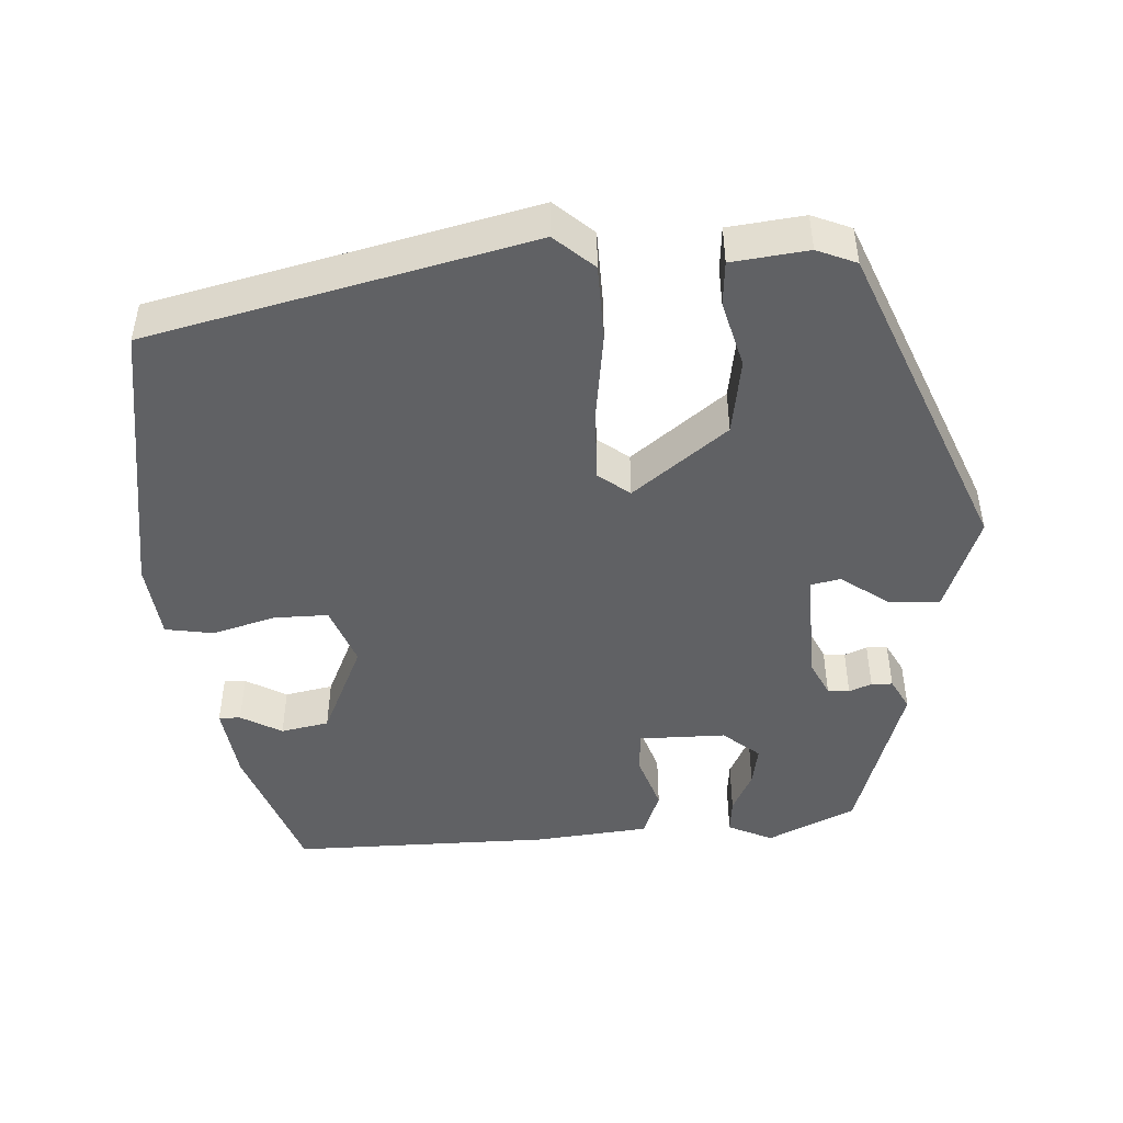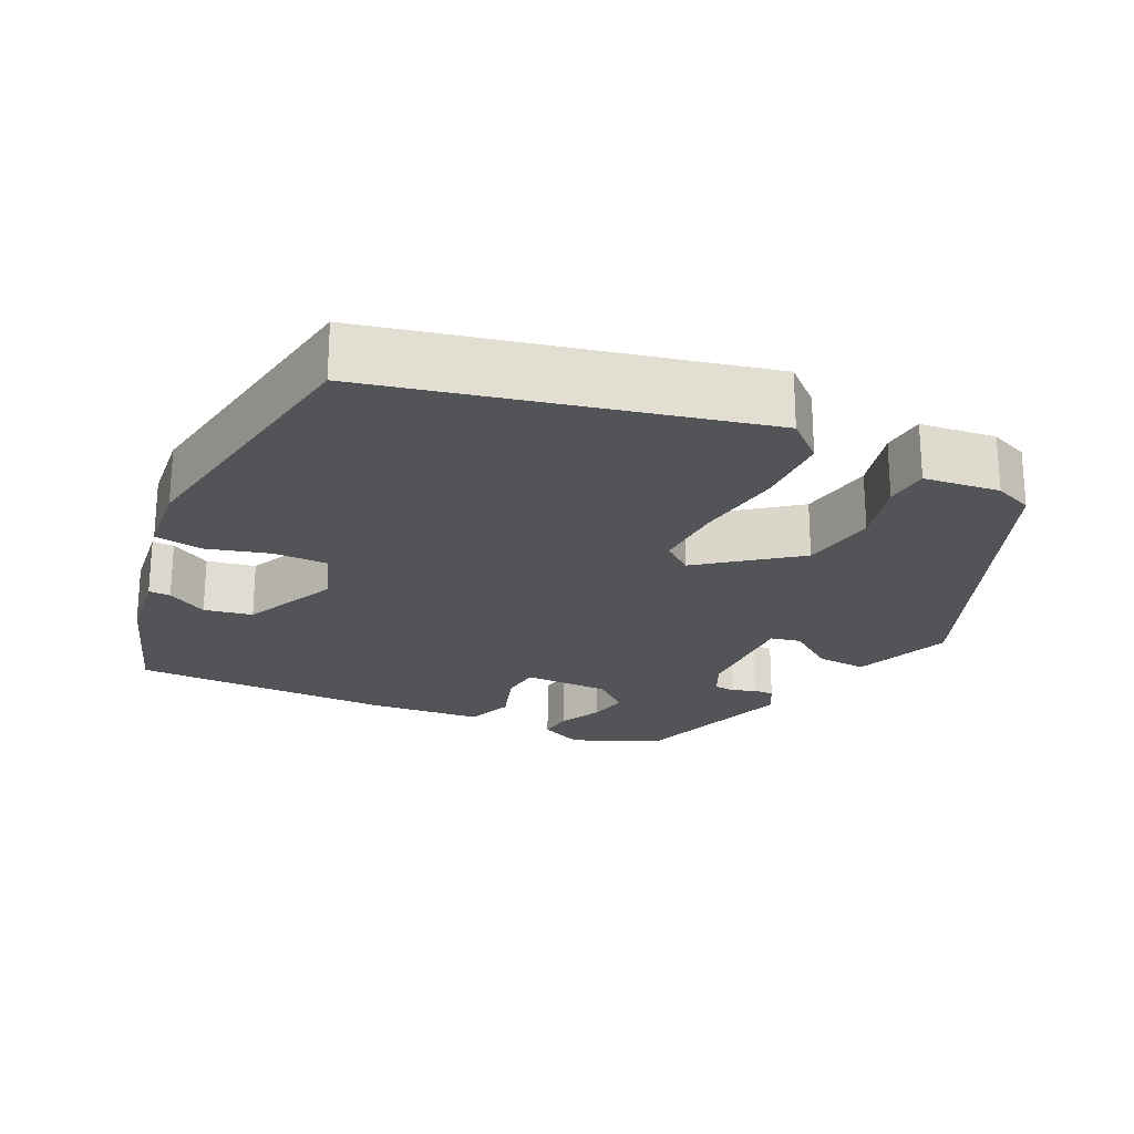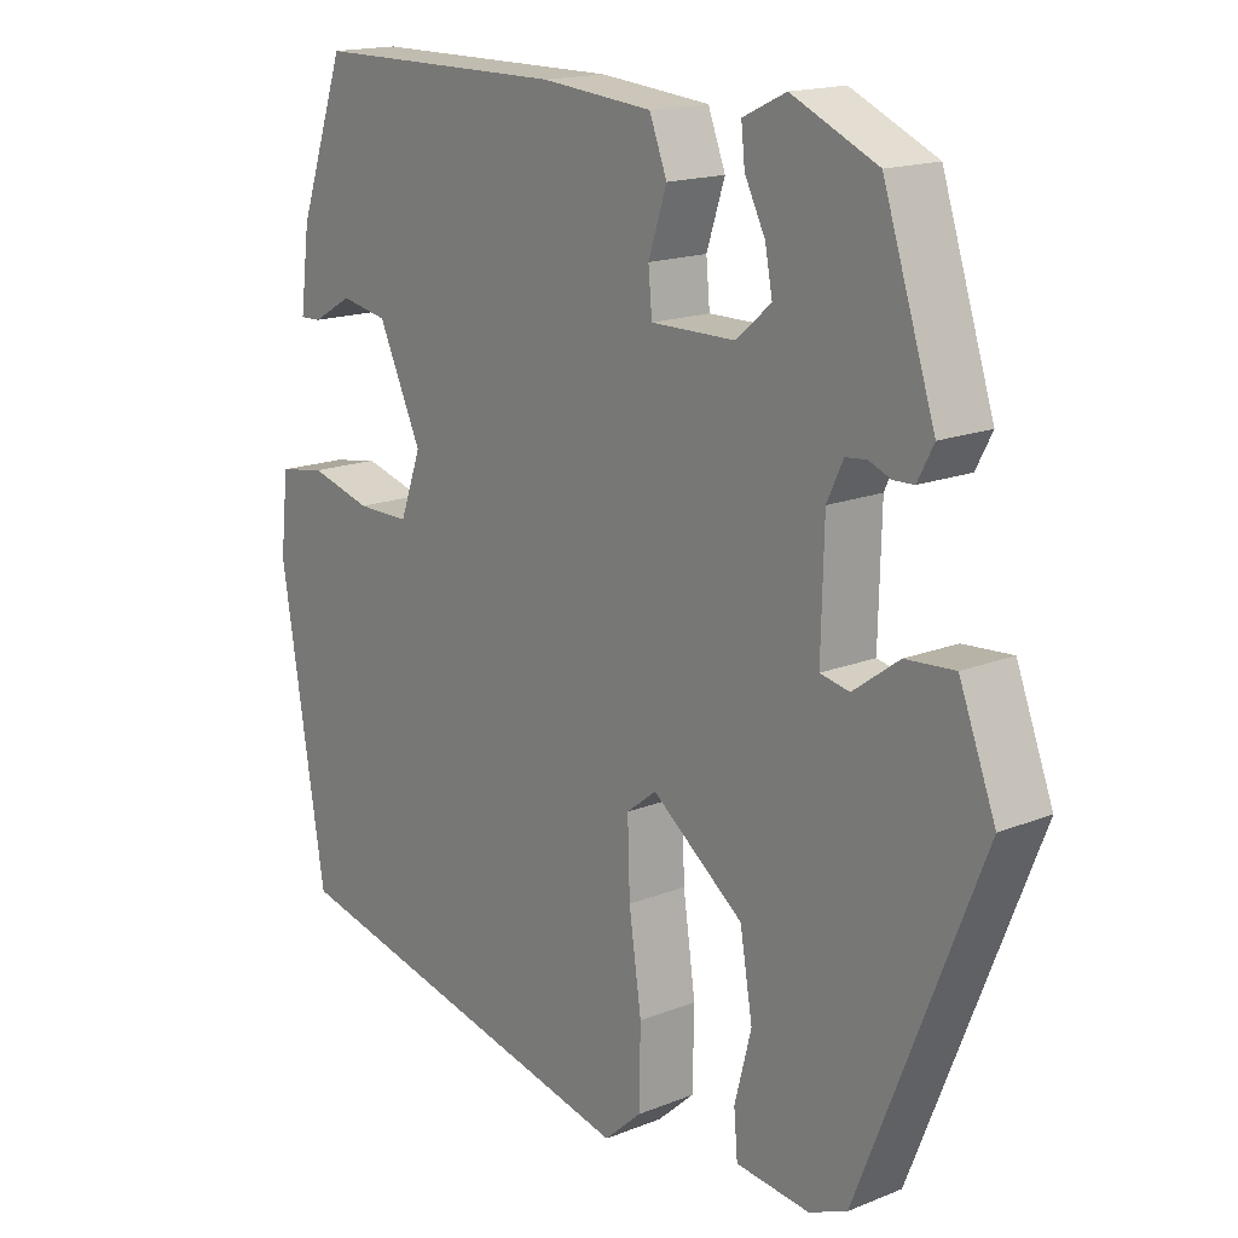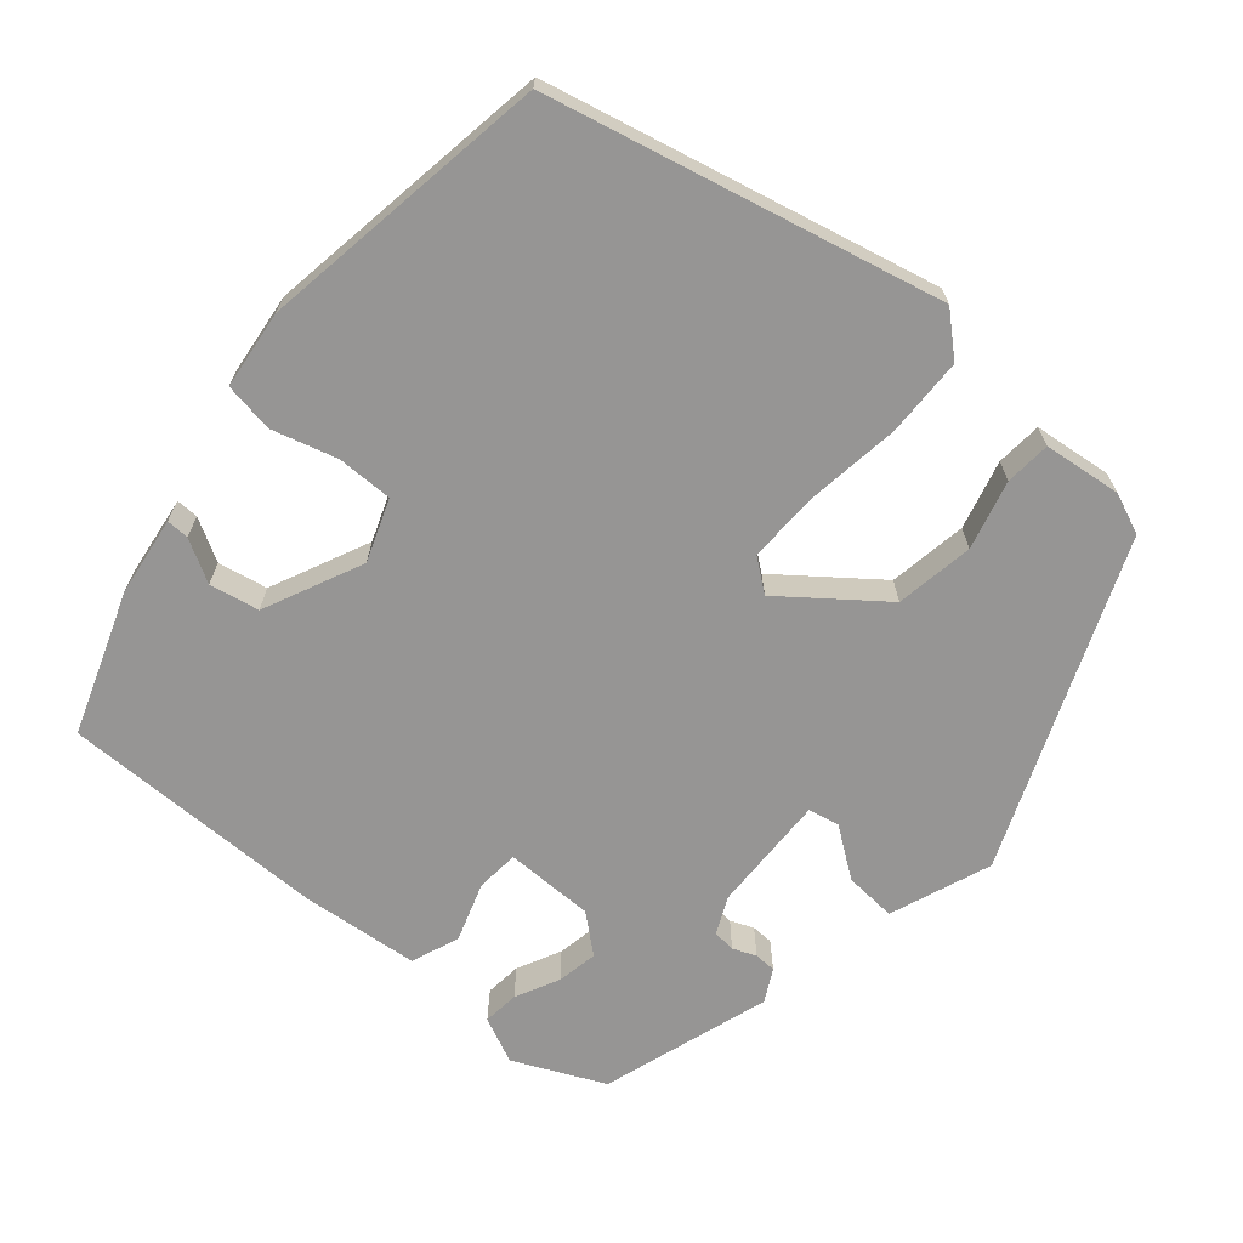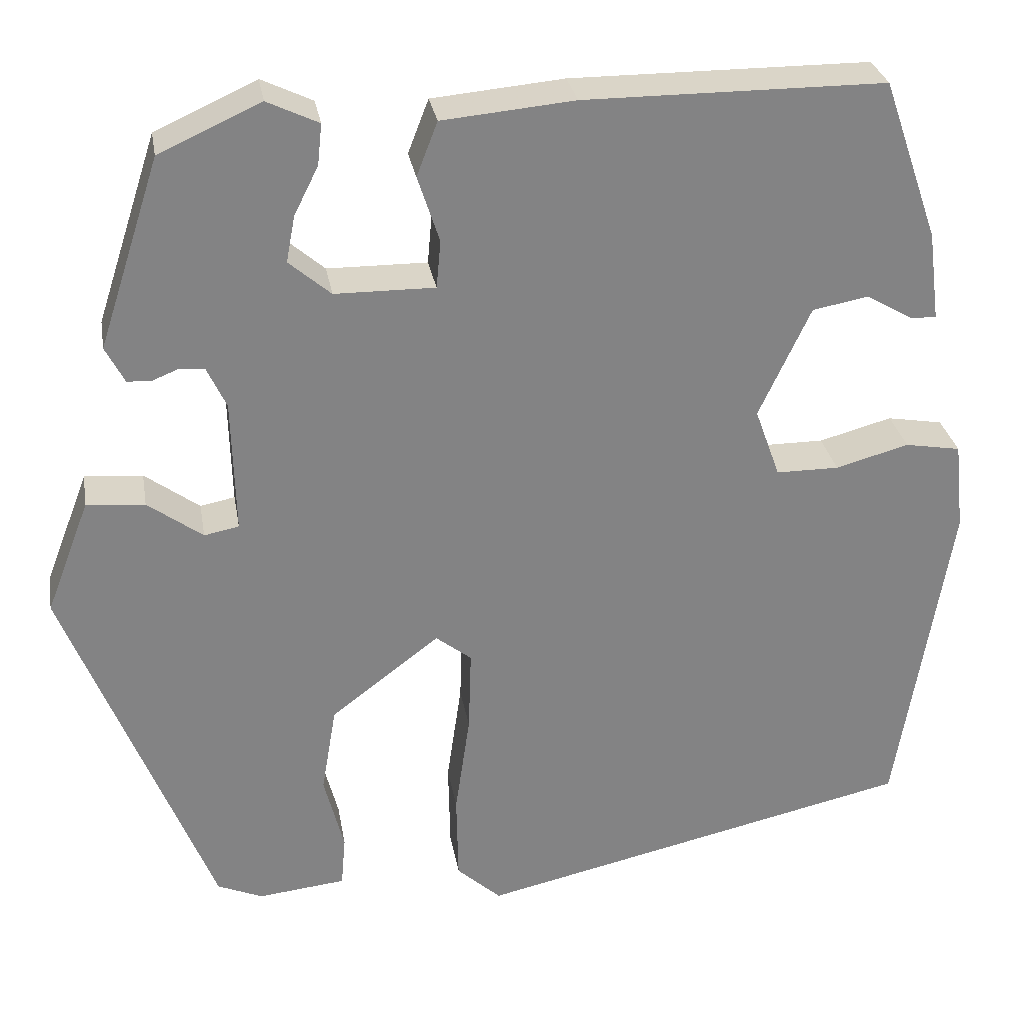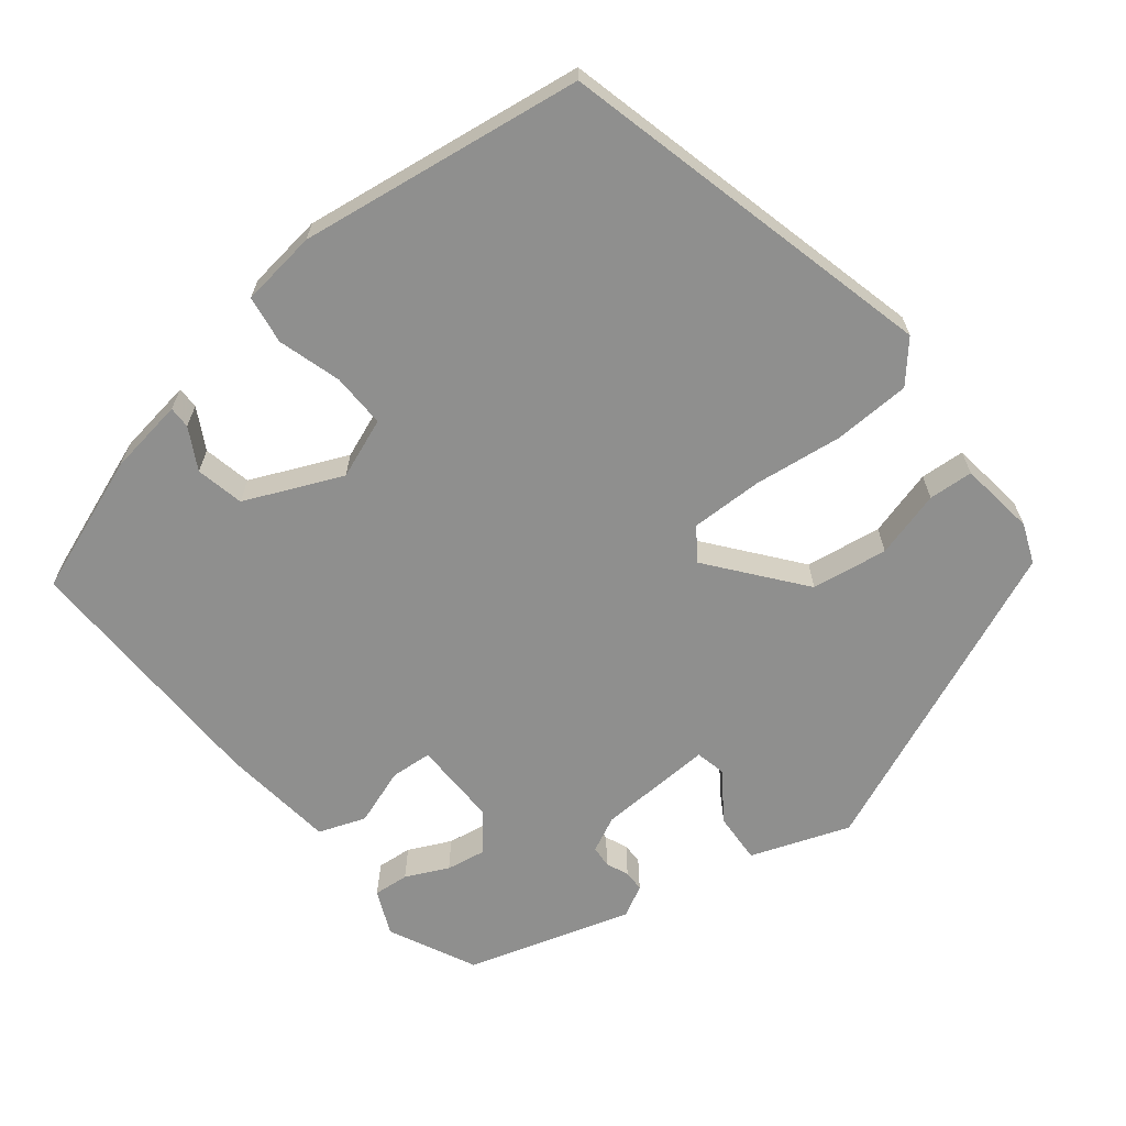
<metadata>
{"format":"obj","ext":"obj","renderer":"f3d","projection":"perspective","resolution":1024,"background":"white","views":[{"elev":-47.0,"azim":-176.2,"up":"+Y"},{"elev":-22.9,"azim":154.5,"up":"+Y"},{"elev":16.5,"azim":-129.4,"up":"+Z"},{"elev":-67.6,"azim":139.8,"up":"+Y"},{"elev":29.2,"azim":-9.6,"up":"+Z"},{"elev":-65.2,"azim":129.7,"up":"+Y"}]}
</metadata>
<code>
v -0.375 0.07 -0.489
v -0.543 0.07 -0.069
v -0.493 0.07 0.061
v -0.426 0.07 0.056
v -0.363 0.07 0.01
v -0.323 0.07 0.018
v -0.327 0.07 0.172
v -0.349 0.07 0.219
v -0.378 0.07 0.222
v -0.408 0.07 0.21
v -0.436 0.07 0.211
v -0.458 0.07 0.253
v -0.387 0.07 0.471
v -0.27 0.07 0.524
v -0.211 0.07 0.496
v -0.216 0.07 0.449
v -0.244 0.07 0.393
v -0.254 0.07 0.34
v -0.206 0.07 0.299
v -0.091 0.07 0.298
v -0.086 0.07 0.353
v -0.111 0.07 0.429
v -0.087 0.07 0.491
v 0.065 0.07 0.505
v 0.41 0.07 0.504
v 0.474 0.07 0.32
v 0.487 0.07 0.218
v 0.458 0.07 0.219
v 0.404 0.07 0.25
v 0.34 0.07 0.238
v 0.281 0.07 0.111
v 0.31 0.07 0.031
v 0.382 0.07 0.031
v 0.466 0.07 0.054
v 0.53 0.07 0.043
v 0.541 0.07 -0.059
v 0.48 0.07 -0.435
v -0.024 0.07 -0.549
v -0.075 0.07 -0.503
v -0.077 0.07 -0.401
v -0.06 0.07 -0.283
v -0.057 0.07 -0.188
v -0.098 0.07 -0.156
v -0.223 0.07 -0.251
v -0.24 0.07 -0.352
v -0.217 0.07 -0.441
v -0.222 0.07 -0.5
v -0.323 0.07 -0.511
v -0.375 0 -0.489
v -0.543 0 -0.069
v -0.493 0 0.061
v -0.426 0 0.056
v -0.363 0 0.01
v -0.323 0 0.018
v -0.327 0 0.172
v -0.349 0 0.219
v -0.378 0 0.222
v -0.408 0 0.21
v -0.436 0 0.211
v -0.458 0 0.253
v -0.387 0 0.471
v -0.27 0 0.524
v -0.211 0 0.496
v -0.216 0 0.449
v -0.244 0 0.393
v -0.254 0 0.34
v -0.206 0 0.299
v -0.091 0 0.298
v -0.086 0 0.353
v -0.111 0 0.429
v -0.087 0 0.491
v 0.065 0 0.505
v 0.41 0 0.504
v 0.474 0 0.32
v 0.487 0 0.218
v 0.458 0 0.219
v 0.404 0 0.25
v 0.34 0 0.238
v 0.281 0 0.111
v 0.31 0 0.031
v 0.382 0 0.031
v 0.466 0 0.054
v 0.53 0 0.043
v 0.541 0 -0.059
v 0.48 0 -0.435
v -0.024 0 -0.549
v -0.075 0 -0.503
v -0.077 0 -0.401
v -0.06 0 -0.283
v -0.057 0 -0.188
v -0.098 0 -0.156
v -0.223 0 -0.251
v -0.24 0 -0.352
v -0.217 0 -0.441
v -0.222 0 -0.5
v -0.323 0 -0.511
f 45 46 47 48
f 44 45 48 1
f 38 39 40 41
f 38 41 42
f 37 38 42
f 36 37 42 43
f 33 34 35 36
f 32 33 36 43
f 26 27 28 29
f 26 29 30
f 25 26 30
f 24 25 30 31
f 21 22 23 24
f 20 21 24 31
f 14 15 16 17
f 14 17 18
f 13 14 18
f 12 13 18
f 9 10 11 12
f 8 9 12 18
f 7 8 18 19
f 2 3 4 5
f 44 1 2 5
f 43 44 5 6
f 20 31 32 43
f 19 20 43
f 6 7 19 43
f 96 95 94 93
f 49 96 93 92
f 89 88 87 86
f 90 89 86
f 90 86 85
f 91 90 85 84
f 84 83 82 81
f 91 84 81 80
f 77 76 75 74
f 78 77 74
f 78 74 73
f 79 78 73 72
f 72 71 70 69
f 79 72 69 68
f 65 64 63 62
f 66 65 62
f 66 62 61
f 66 61 60
f 60 59 58 57
f 66 60 57 56
f 67 66 56 55
f 53 52 51 50
f 53 50 49 92
f 54 53 92 91
f 91 80 79 68
f 91 68 67
f 91 67 55 54
f 1 49 50 2
f 2 50 51 3
f 3 51 52 4
f 4 52 53 5
f 5 53 54 6
f 6 54 55 7
f 7 55 56 8
f 8 56 57 9
f 9 57 58 10
f 10 58 59 11
f 11 59 60 12
f 12 60 61 13
f 13 61 62 14
f 14 62 63 15
f 15 63 64 16
f 16 64 65 17
f 17 65 66 18
f 18 66 67 19
f 19 67 68 20
f 20 68 69 21
f 21 69 70 22
f 22 70 71 23
f 23 71 72 24
f 24 72 73 25
f 25 73 74 26
f 26 74 75 27
f 27 75 76 28
f 28 76 77 29
f 29 77 78 30
f 30 78 79 31
f 31 79 80 32
f 32 80 81 33
f 33 81 82 34
f 34 82 83 35
f 35 83 84 36
f 36 84 85 37
f 37 85 86 38
f 38 86 87 39
f 39 87 88 40
f 40 88 89 41
f 41 89 90 42
f 42 90 91 43
f 43 91 92 44
f 44 92 93 45
f 45 93 94 46
f 46 94 95 47
f 47 95 96 48
f 48 96 49 1

</code>
